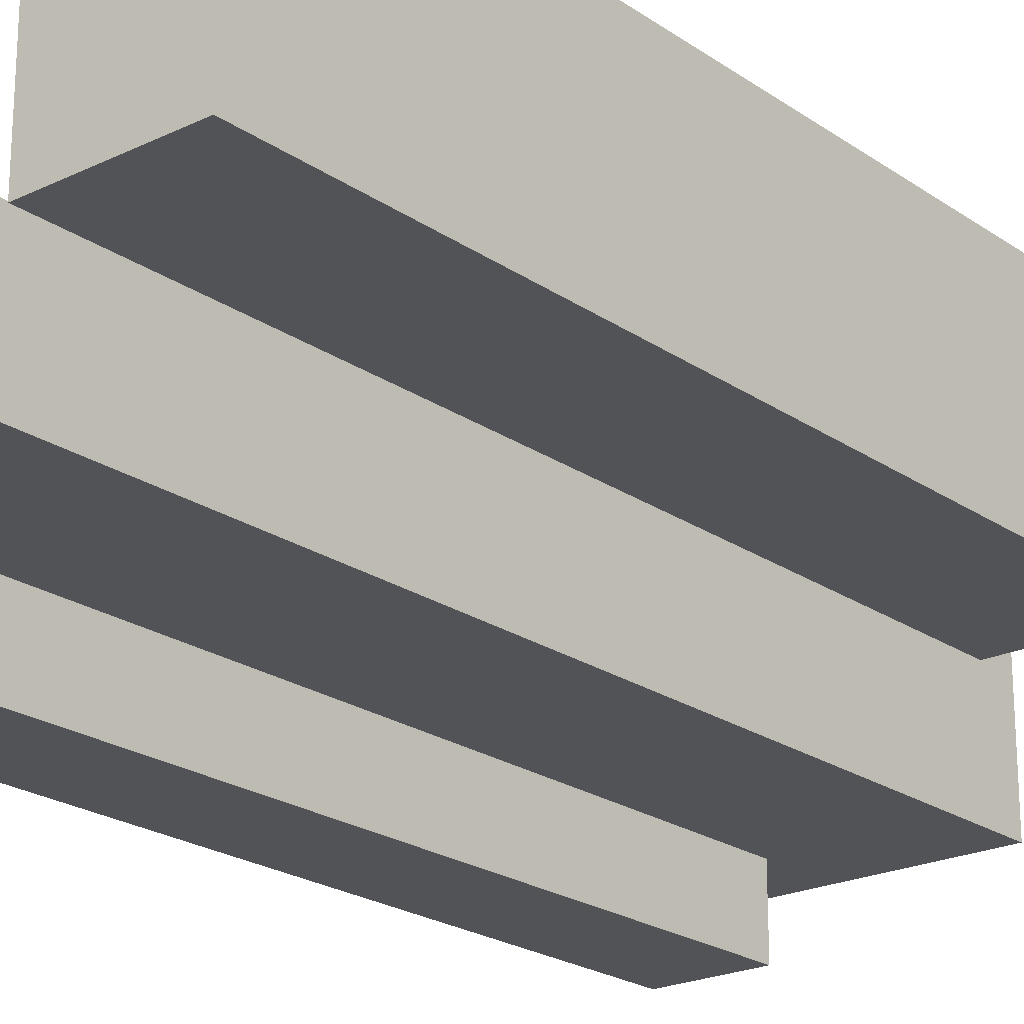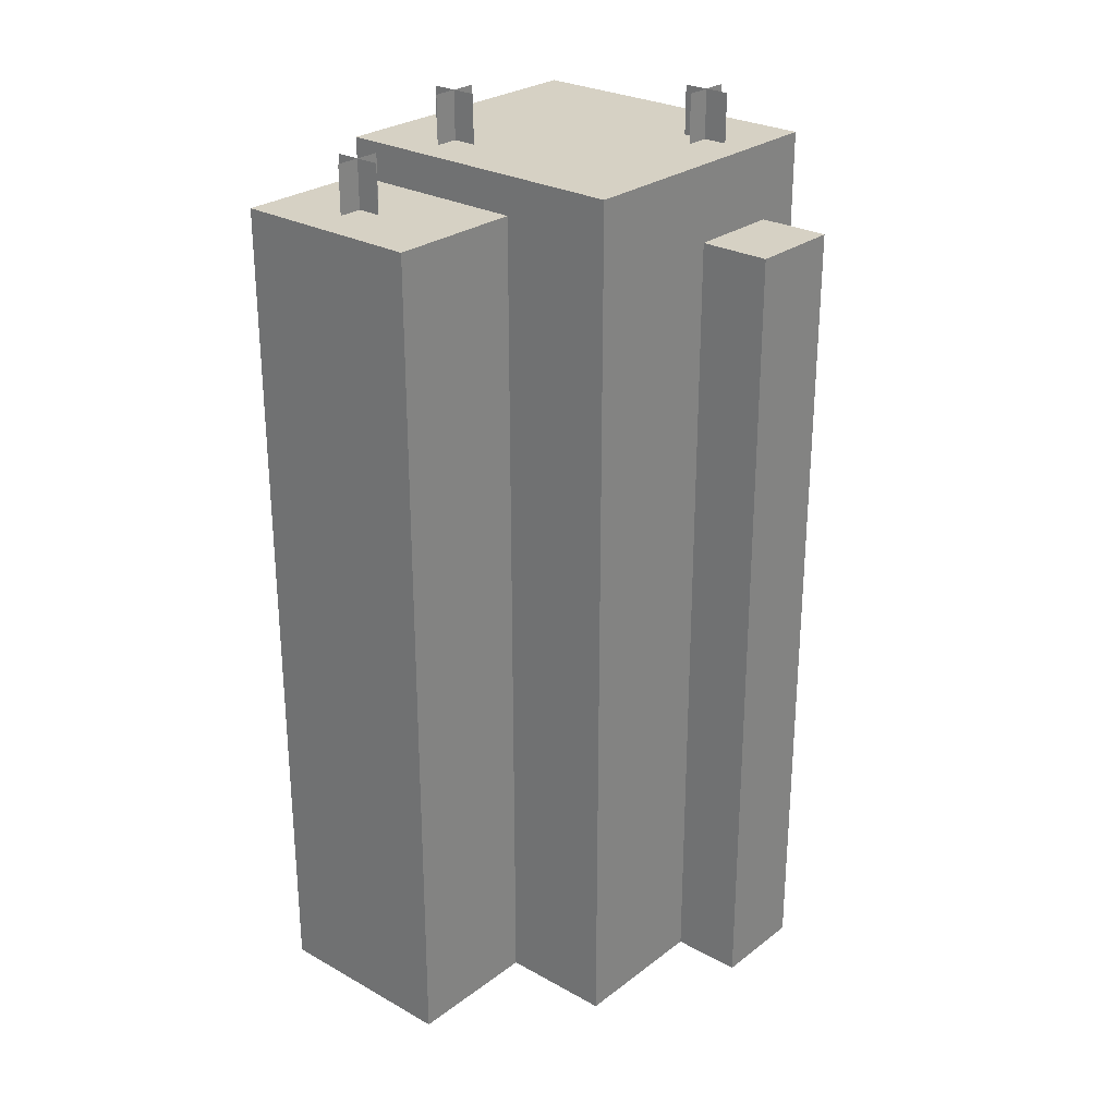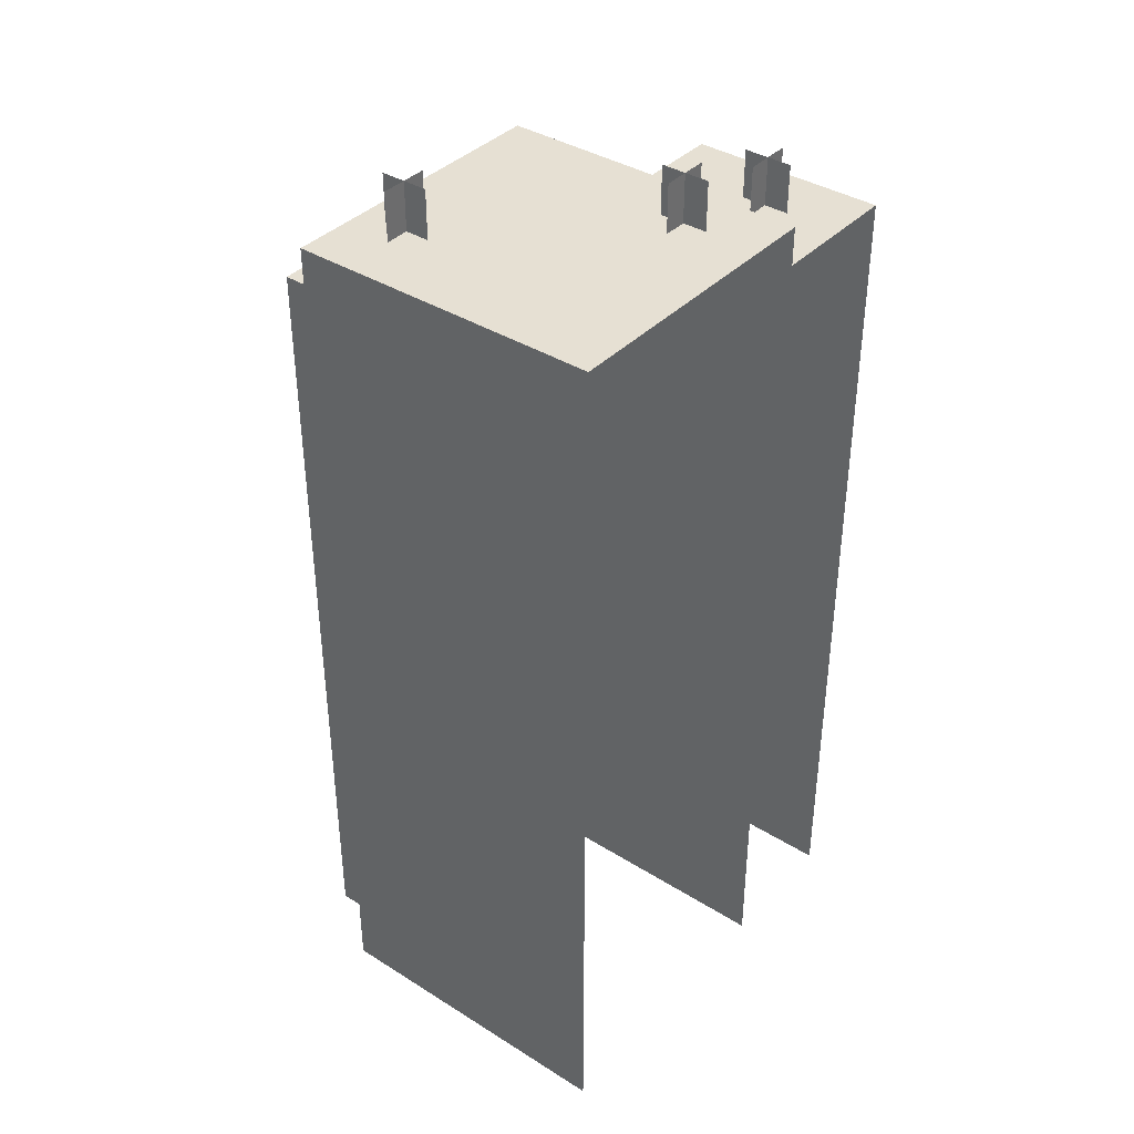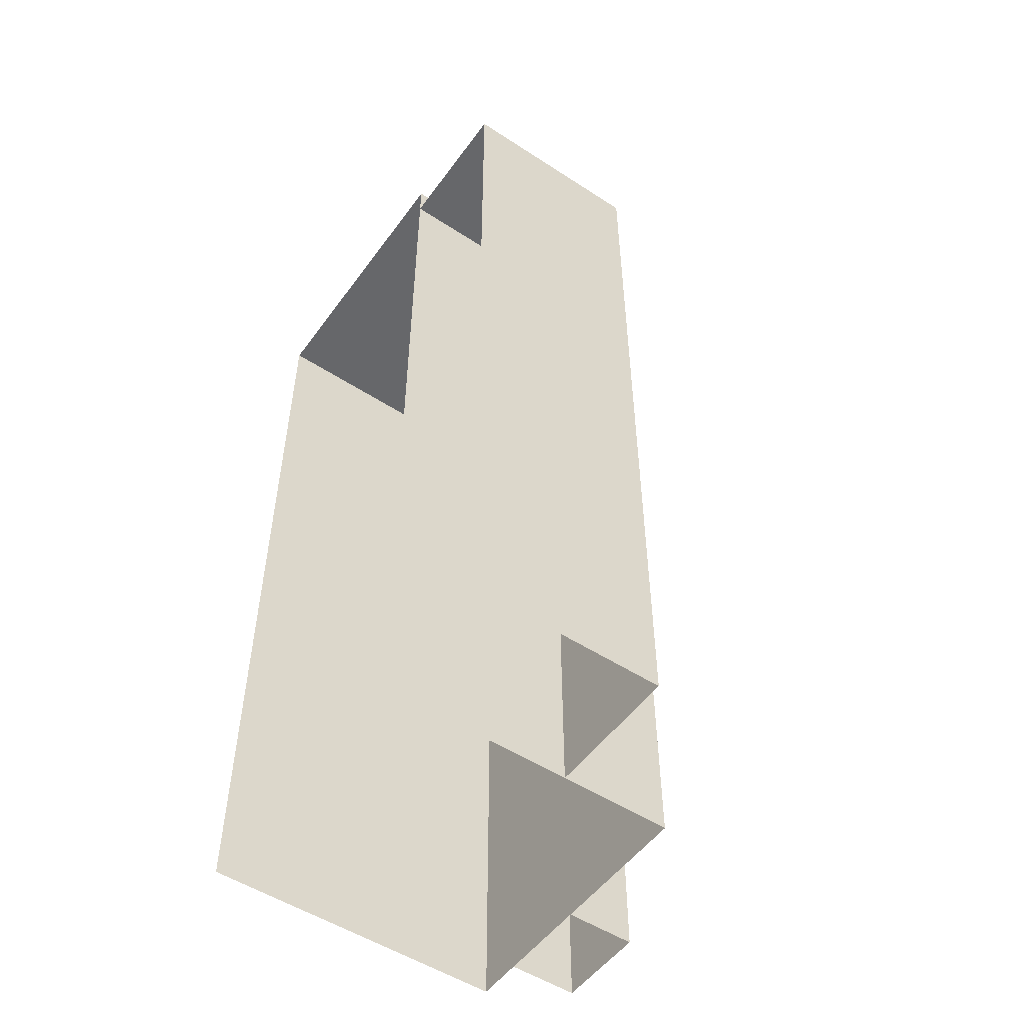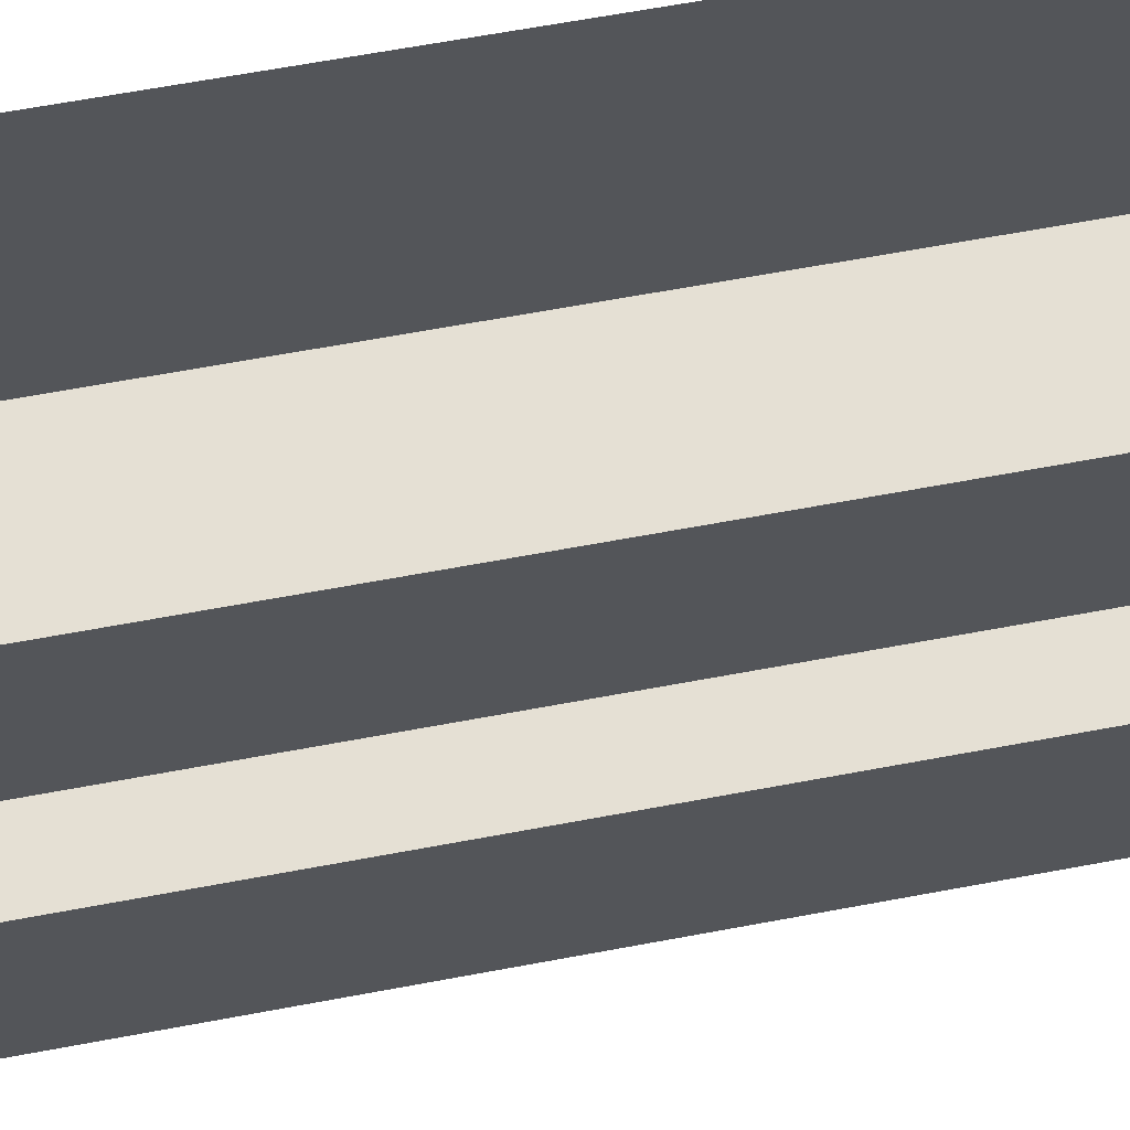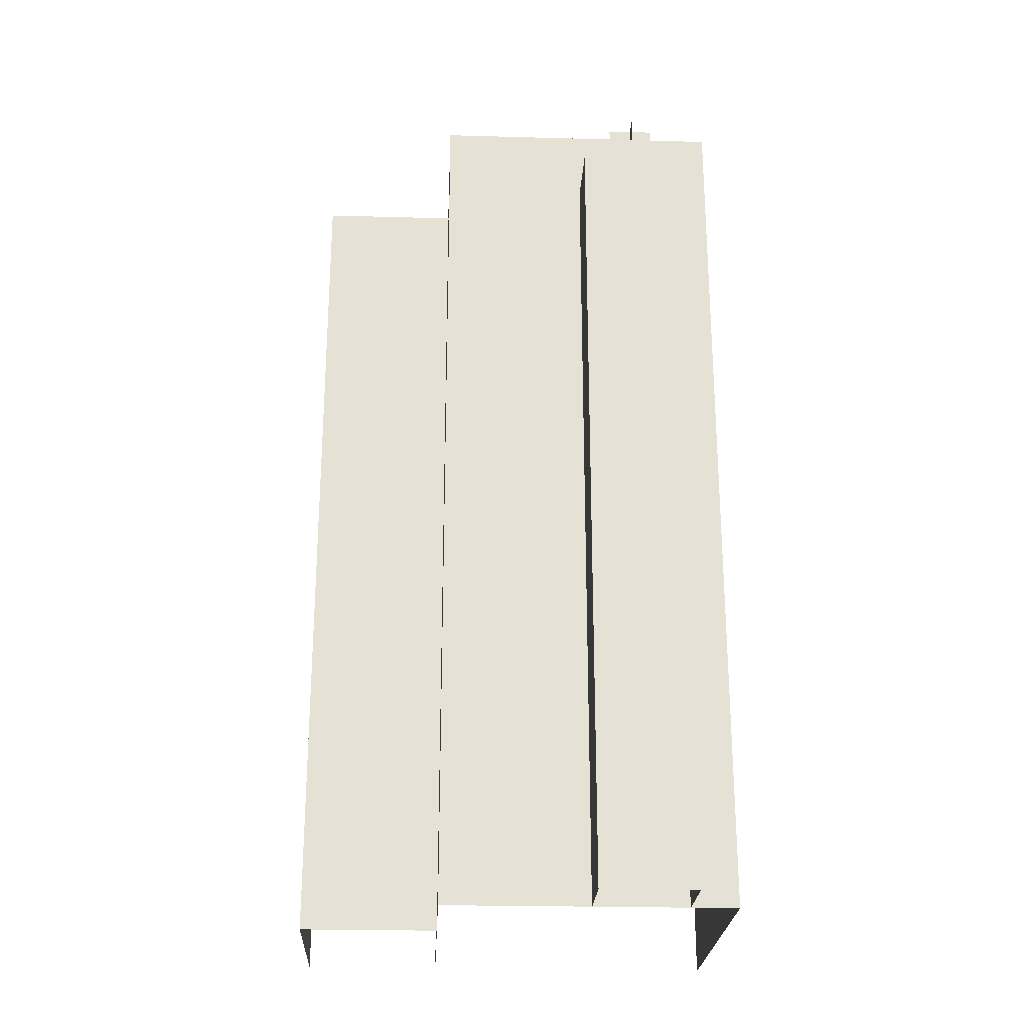
<metadata>
{"format":"obj","ext":"obj","renderer":"f3d","projection":"perspective","resolution":1024,"background":"white","views":[{"elev":-22.1,"azim":-140.0,"up":"+Y"},{"elev":27.0,"azim":-49.2,"up":"+Z"},{"elev":38.4,"azim":128.3,"up":"+Z"},{"elev":-52.2,"azim":-125.1,"up":"+Z"},{"elev":65.7,"azim":-100.6,"up":"+Y"},{"elev":-24.5,"azim":-2.6,"up":"+Z"}]}
</metadata>
<code>
g fort_terrain_island
v -20.59 1.928 -4.767
v -14.59 1.928 -4.767
v -14.59 1.928 -5.554
v -20.59 1.928 -5.554
v -14.59 1.928 -4.767
v -14.59 8.321 -4.767
v -14.59 8.321 -5.554
v -14.59 1.928 -5.554
v -20.59 1.928 -4.767
v -20.59 1.928 -5.554
v -20.59 8.321 -5.554
v -20.59 8.321 -4.767
v -23.44 4.289 -5.554
v -20.59 4.289 -5.554
v -20.59 4.289 -6.341
v -23.44 4.289 -6.341
v -20.59 4.289 -5.554
v -20.59 8.321 -5.554
v -20.59 8.321 -6.341
v -20.59 4.289 -6.341
v -23.44 4.289 -5.554
v -23.44 4.289 -6.341
v -23.44 8.321 -6.341
v -23.44 8.321 -5.554
g fort_terrain_island_0
f -22 -23 -24
f -21 -22 -24
f -18 -19 -20
f -17 -18 -20
f -14 -15 -16
f -13 -14 -16
f -10 -11 -12
f -9 -10 -12
f -6 -7 -8
f -5 -6 -8
f -2 -3 -4
f -1 -2 -4
v -20.59 1.928 -4.767
v -20.59 8.321 -4.767
v -14.59 8.321 -4.767
v -14.59 1.928 -4.767
v -23.44 4.289 -5.554
v -23.44 8.321 -5.554
v -20.59 8.321 -5.554
v -20.59 4.289 -5.554
g fort_terrain_island_1
f -6 -7 -8
f -5 -6 -8
f -2 -3 -4
f -1 -2 -4
v -20.59 1.928 -5.554
v -20.59 1.928 -23.12
v -20.59 8.321 -23.12
v -20.59 8.321 -5.554
v -20.59 1.928 -23.12
v -20.59 1.928 -5.554
v -14.59 1.928 -5.554
v -14.59 1.928 -23.12
v -14.59 1.928 -23.12
v -14.59 1.928 -5.554
v -14.59 8.321 -5.554
v -14.59 8.321 -23.12
v -23.44 4.289 -6.341
v -23.44 4.289 -23.12
v -23.44 8.321 -23.12
v -23.44 8.321 -6.341
v -23.44 4.289 -23.12
v -23.44 4.289 -6.341
v -20.59 4.289 -6.341
v -20.59 4.289 -23.12
v -20.59 4.289 -23.12
v -20.59 4.289 -6.341
v -20.59 8.321 -6.341
v -20.59 8.321 -23.12
v -17.54 0.4527 -6.341
v -17.54 1.928 -6.341
v -15.58 1.928 -6.341
v -15.58 0.4527 -6.341
v -17.54 0.4527 -6.341
v -17.54 0.4527 -23.12
v -17.54 1.928 -23.12
v -17.54 1.928 -6.341
v -17.54 0.4527 -23.12
v -17.54 0.4527 -6.341
v -15.58 0.4527 -6.341
v -15.58 0.4527 -23.12
v -15.58 0.4527 -23.12
v -15.58 0.4527 -6.341
v -15.58 1.928 -6.341
v -15.58 1.928 -23.12
g fort_terrain_island_2
f -38 -39 -40
f -37 -38 -40
f -34 -35 -36
f -33 -34 -36
f -30 -31 -32
f -29 -30 -32
f -26 -27 -28
f -25 -26 -28
f -22 -23 -24
f -21 -22 -24
f -18 -19 -20
f -17 -18 -20
f -14 -15 -16
f -13 -14 -16
f -10 -11 -12
f -9 -10 -12
f -6 -7 -8
f -5 -6 -8
f -2 -3 -4
f -1 -2 -4
v -16.69 2.992 -4.767
v -16.69 2.992 -3.767
v -15.69 2.992 -3.767
v -15.69 2.992 -4.767
v -16.19 2.492 -4.767
v -16.19 2.492 -3.767
v -16.19 3.492 -3.767
v -16.19 3.492 -4.767
v -19.97 6.675 -4.767
v -19.97 6.675 -3.767
v -18.97 6.675 -3.767
v -18.97 6.675 -4.767
v -19.47 6.175 -4.767
v -19.47 6.175 -3.767
v -19.47 7.175 -3.767
v -19.47 7.175 -4.767
v -22.65 6.675 -5.554
v -22.65 6.675 -4.554
v -21.65 6.675 -4.554
v -21.65 6.675 -5.554
v -22.15 6.175 -5.554
v -22.15 6.175 -4.554
v -22.15 7.175 -4.554
v -22.15 7.175 -5.554
g fort_terrain_island_3
f -22 -23 -24
f -21 -22 -24
f -18 -19 -20
f -17 -18 -20
f -14 -15 -16
f -13 -14 -16
f -10 -11 -12
f -9 -10 -12
f -6 -7 -8
f -5 -6 -8
f -2 -3 -4
f -1 -2 -4

</code>
